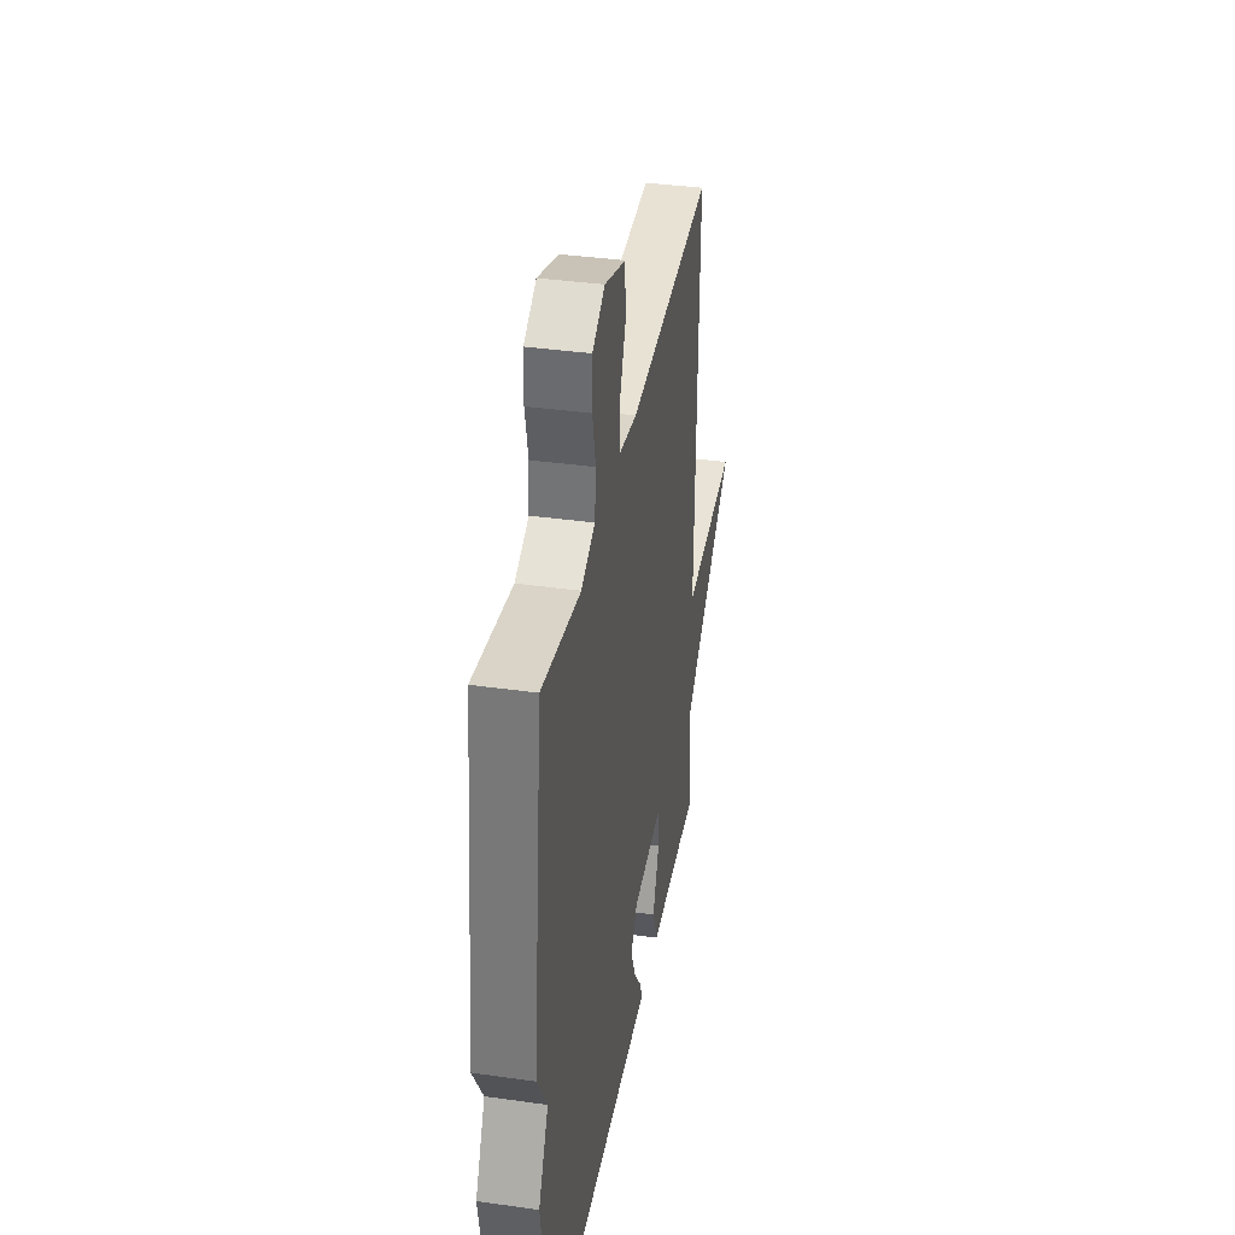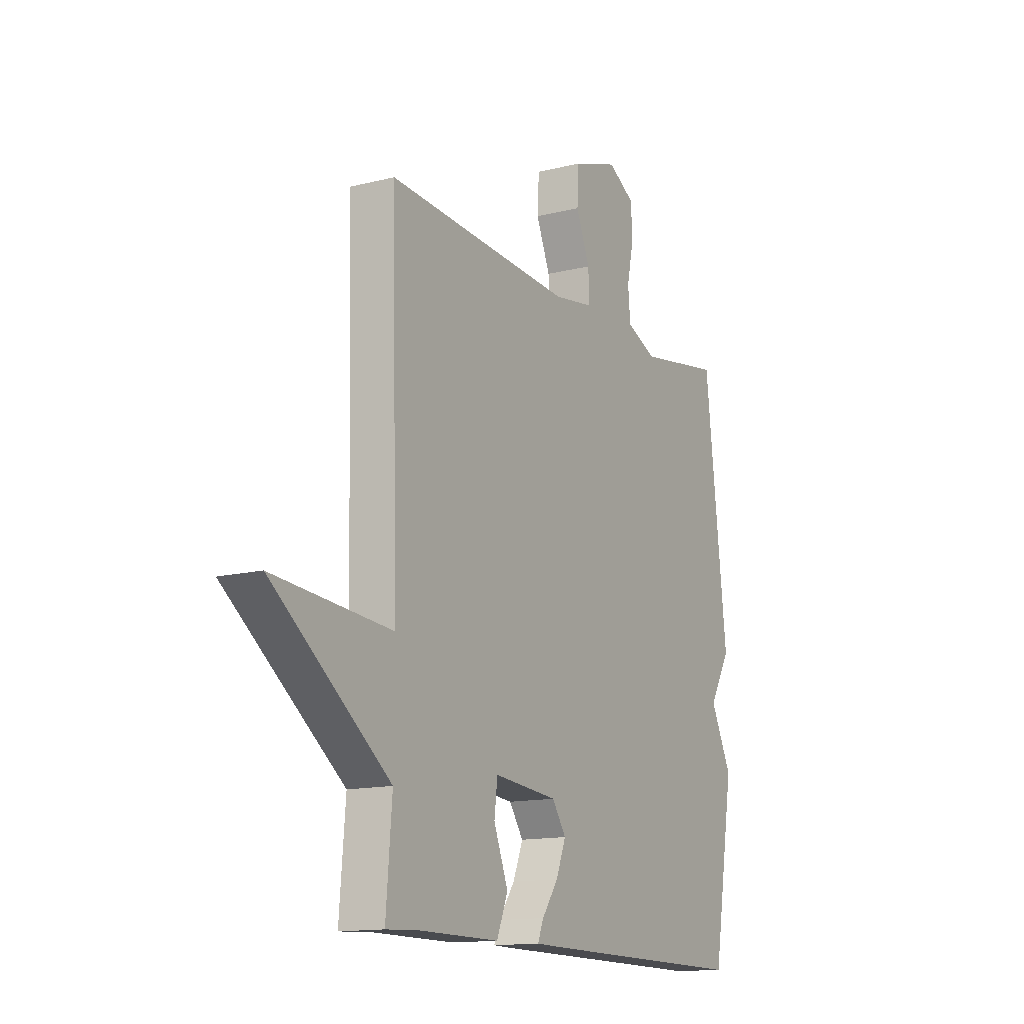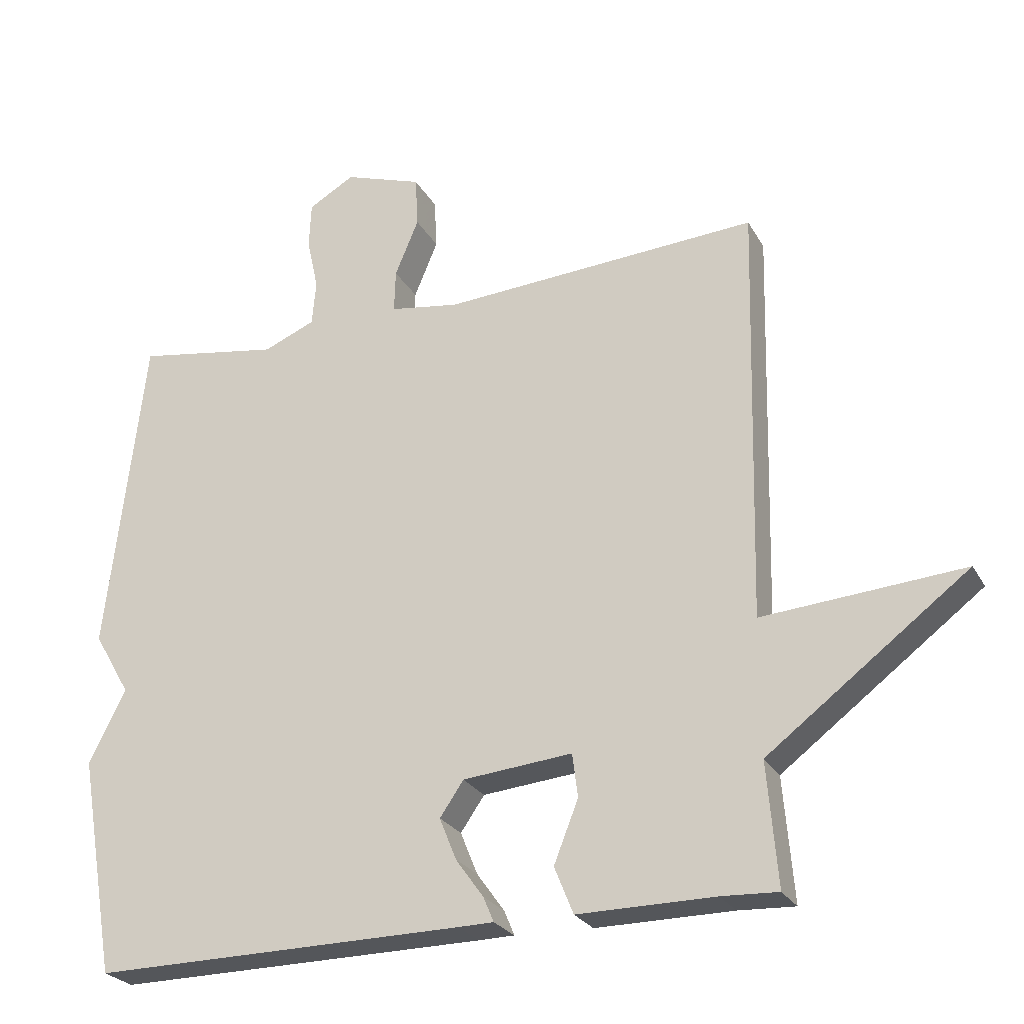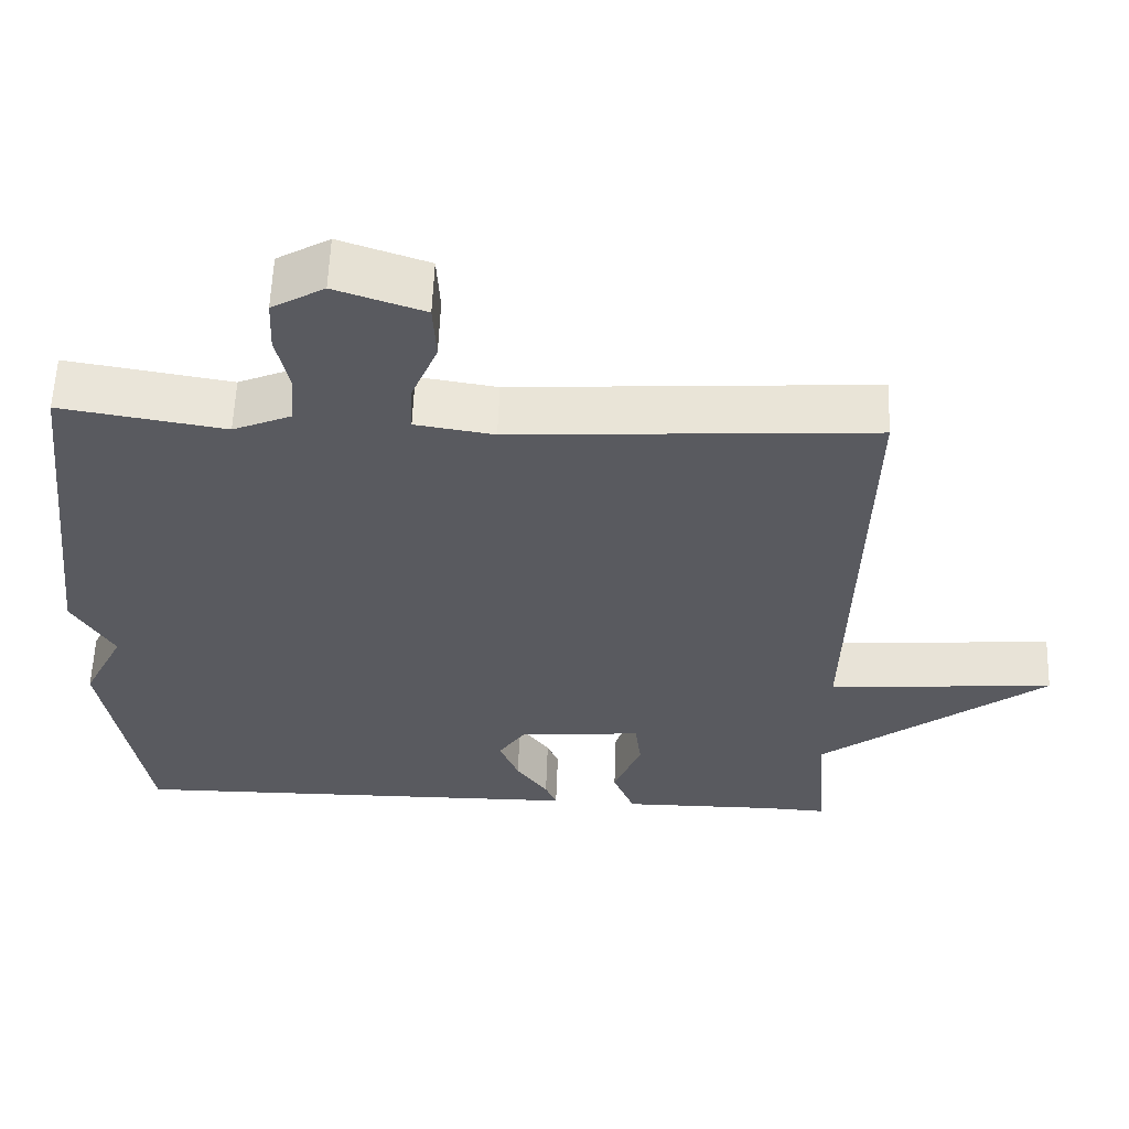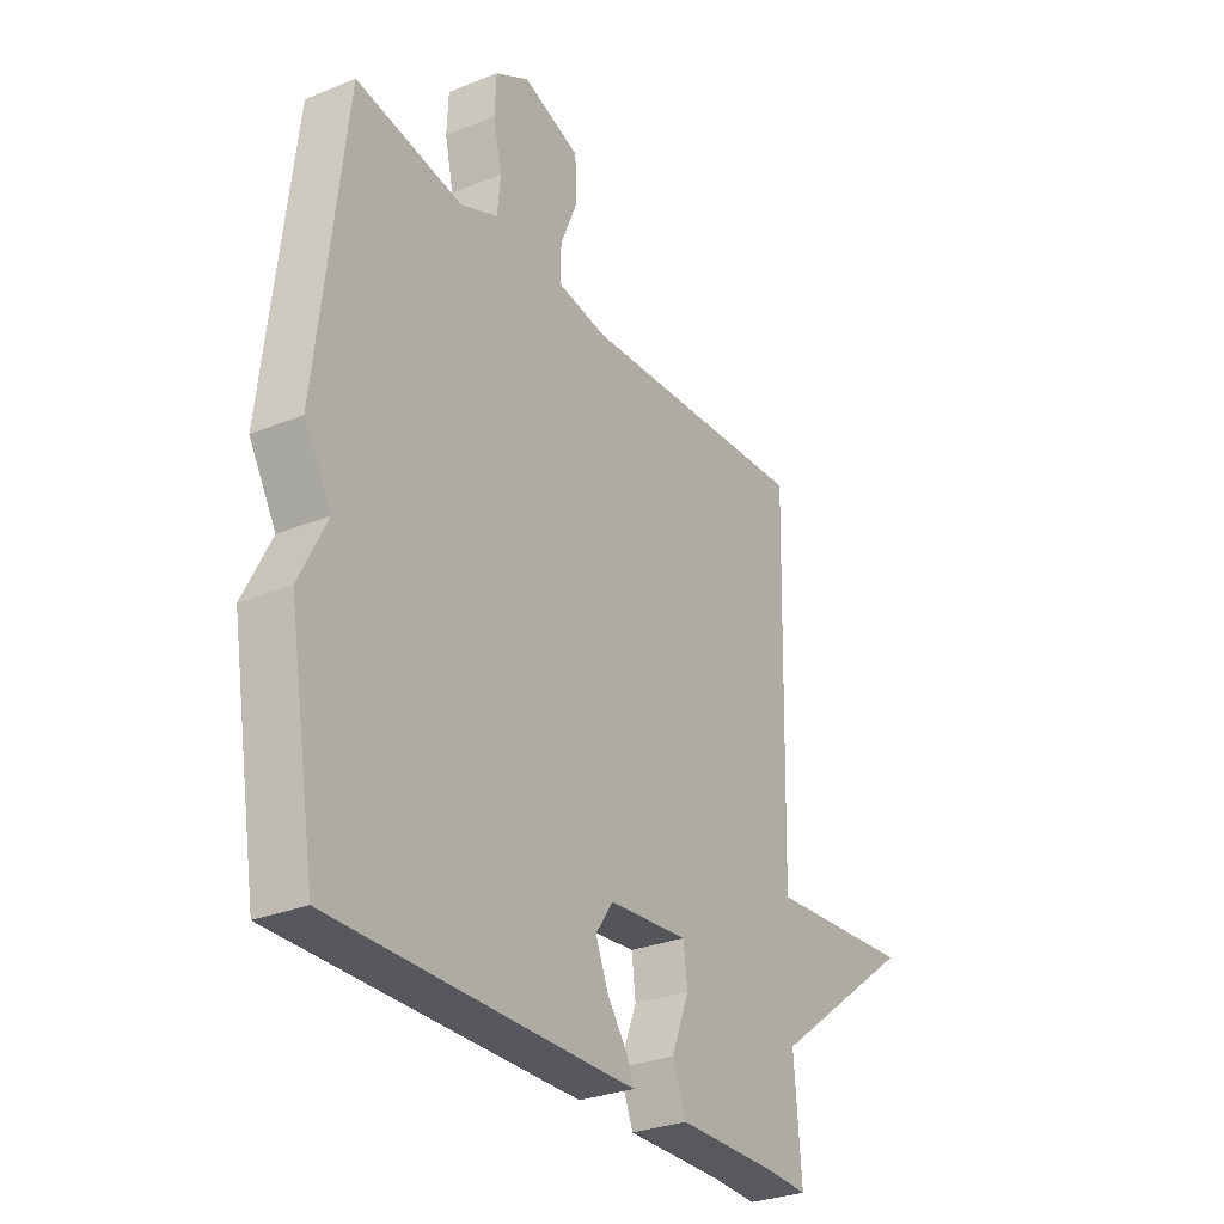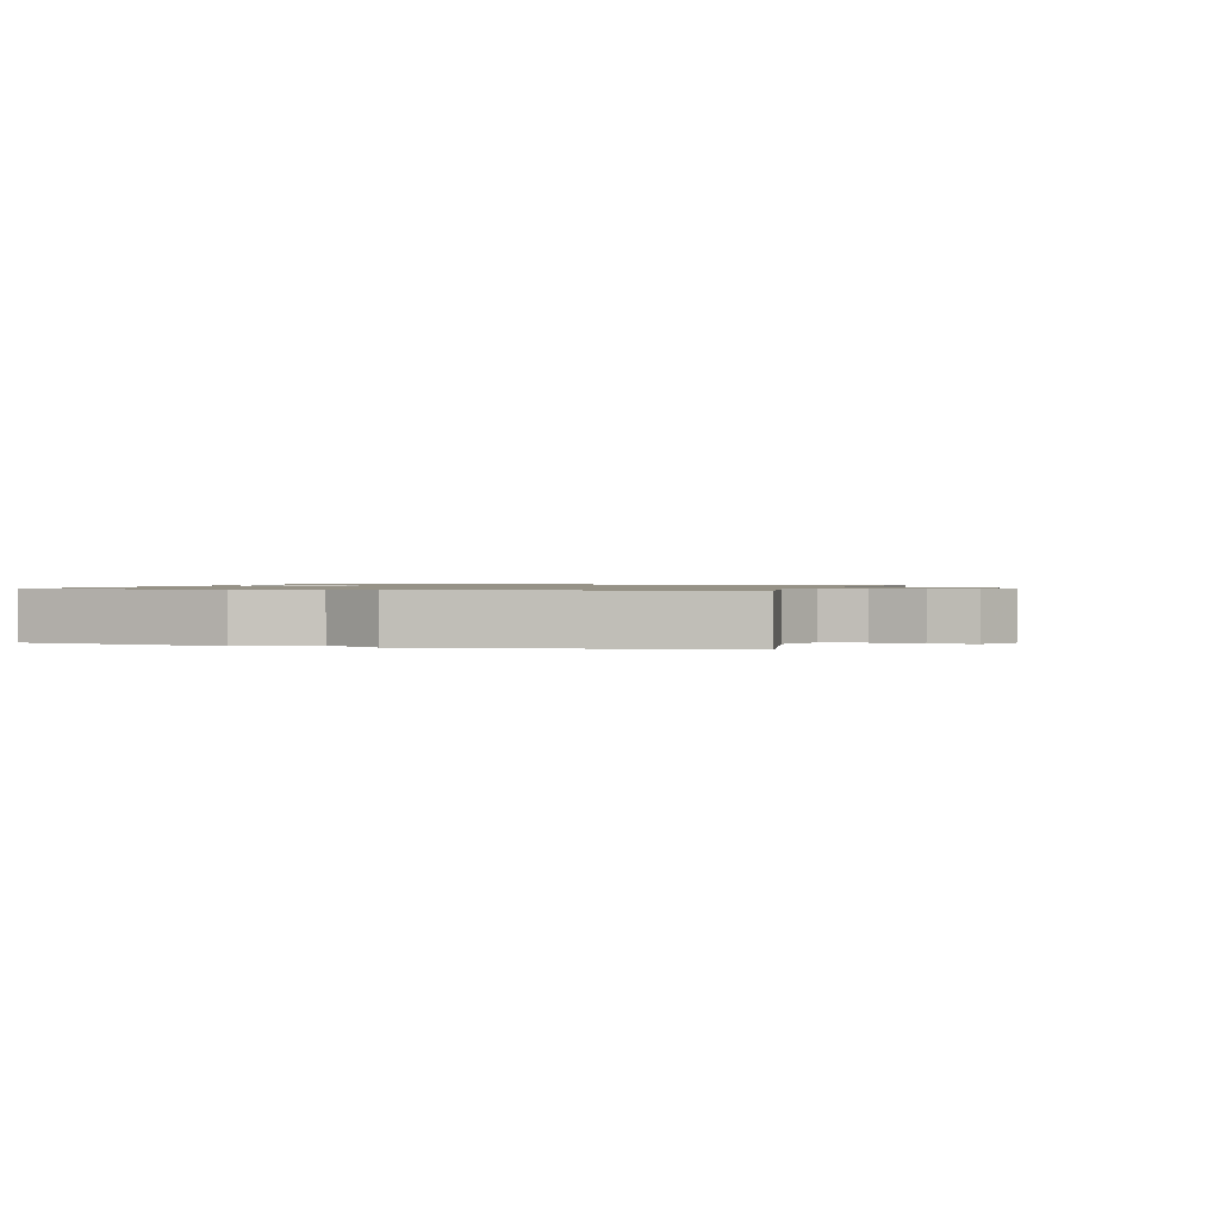
<metadata>
{"format":"obj","ext":"obj","renderer":"f3d","projection":"perspective","resolution":1024,"background":"white","views":[{"elev":37.5,"azim":-79.7,"up":"+Z"},{"elev":-13.9,"azim":119.2,"up":"+Z"},{"elev":-25.6,"azim":23.3,"up":"+Z"},{"elev":58.2,"azim":2.1,"up":"+Z"},{"elev":-29.4,"azim":-59.0,"up":"+Z"},{"elev":1.0,"azim":-74.1,"up":"+Y"}]}
</metadata>
<code>
v -0.5 0.07 0.5
v -0.287 0.07 0.465
v -0.211 0.07 0.497
v -0.205 0.07 0.563
v -0.222 0.07 0.64
v -0.219 0.07 0.709
v -0.151 0.07 0.748
v -0.036 0.07 0.709
v -0.032 0.07 0.634
v -0.067 0.07 0.55
v -0.069 0.07 0.487
v 0.033 0.07 0.471
v 0.5 0.07 0.5
v 0.485 0.07 -0.119
v 0.78 0.07 -0.096
v 0.485 0.07 -0.319
v 0.5 0.07 -0.5
v 0.417 0.07 -0.496
v 0.216 0.07 -0.497
v 0.188 0.07 -0.428
v 0.224 0.07 -0.337
v 0.216 0.07 -0.273
v 0.055 0.07 -0.288
v 0.02 0.07 -0.339
v 0.045 0.07 -0.401
v 0.086 0.07 -0.458
v 0.101 0.07 -0.494
v 0.049 0.07 -0.495
v -0.5 0.07 -0.5
v -0.555 0.07 -0.178
v -0.501 0.07 -0.07
v -0.555 0.07 0.022
v -0.5 0 0.5
v -0.287 0 0.465
v -0.211 0 0.497
v -0.205 0 0.563
v -0.222 0 0.64
v -0.219 0 0.709
v -0.151 0 0.748
v -0.036 0 0.709
v -0.032 0 0.634
v -0.067 0 0.55
v -0.069 0 0.487
v 0.033 0 0.471
v 0.5 0 0.5
v 0.485 0 -0.119
v 0.78 0 -0.096
v 0.485 0 -0.319
v 0.5 0 -0.5
v 0.417 0 -0.496
v 0.216 0 -0.497
v 0.188 0 -0.428
v 0.224 0 -0.337
v 0.216 0 -0.273
v 0.055 0 -0.288
v 0.02 0 -0.339
v 0.045 0 -0.401
v 0.086 0 -0.458
v 0.101 0 -0.494
v 0.049 0 -0.495
v -0.5 0 -0.5
v -0.555 0 -0.178
v -0.501 0 -0.07
v -0.555 0 0.022
f 31 32 1 2
f 29 30 31
f 28 29 31
f 27 28 31
f 26 27 31
f 25 26 31
f 24 25 31
f 31 2 3
f 24 31 3
f 23 24 3
f 22 23 3 4
f 18 19 20 21
f 18 21 22
f 17 18 22
f 16 17 22
f 14 15 16 22
f 12 13 14 22
f 11 12 22
f 8 9 10
f 7 8 10
f 6 7 10
f 5 6 10
f 4 5 10
f 4 10 11
f 4 11 22
f 34 33 64 63
f 63 62 61
f 63 61 60
f 63 60 59
f 63 59 58
f 63 58 57
f 63 57 56
f 35 34 63
f 35 63 56
f 35 56 55
f 36 35 55 54
f 53 52 51 50
f 54 53 50
f 54 50 49
f 54 49 48
f 54 48 47 46
f 54 46 45 44
f 54 44 43
f 42 41 40
f 42 40 39
f 42 39 38
f 42 38 37
f 42 37 36
f 43 42 36
f 54 43 36
f 1 33 34 2
f 2 34 35 3
f 3 35 36 4
f 4 36 37 5
f 5 37 38 6
f 6 38 39 7
f 7 39 40 8
f 8 40 41 9
f 9 41 42 10
f 10 42 43 11
f 11 43 44 12
f 12 44 45 13
f 13 45 46 14
f 14 46 47 15
f 15 47 48 16
f 16 48 49 17
f 17 49 50 18
f 18 50 51 19
f 19 51 52 20
f 20 52 53 21
f 21 53 54 22
f 22 54 55 23
f 23 55 56 24
f 24 56 57 25
f 25 57 58 26
f 26 58 59 27
f 27 59 60 28
f 28 60 61 29
f 29 61 62 30
f 30 62 63 31
f 31 63 64 32
f 32 64 33 1

</code>
